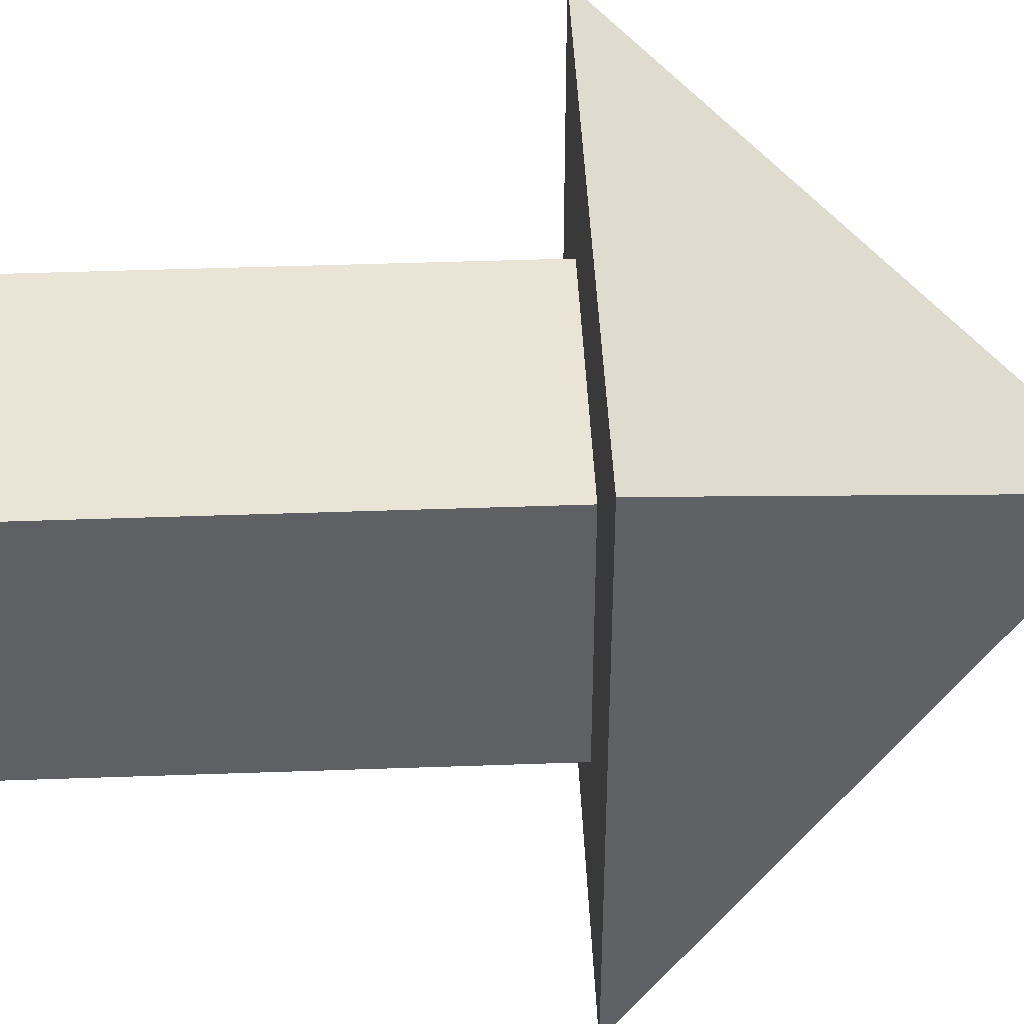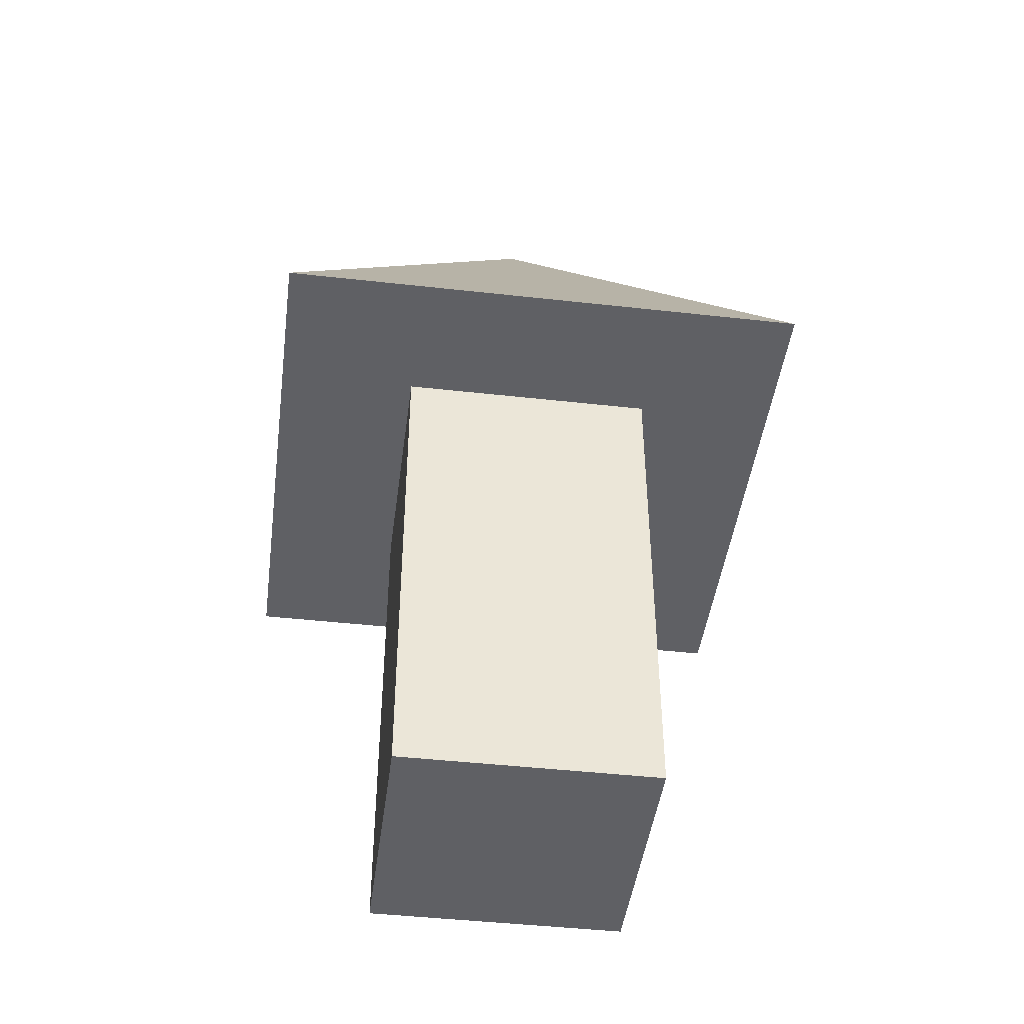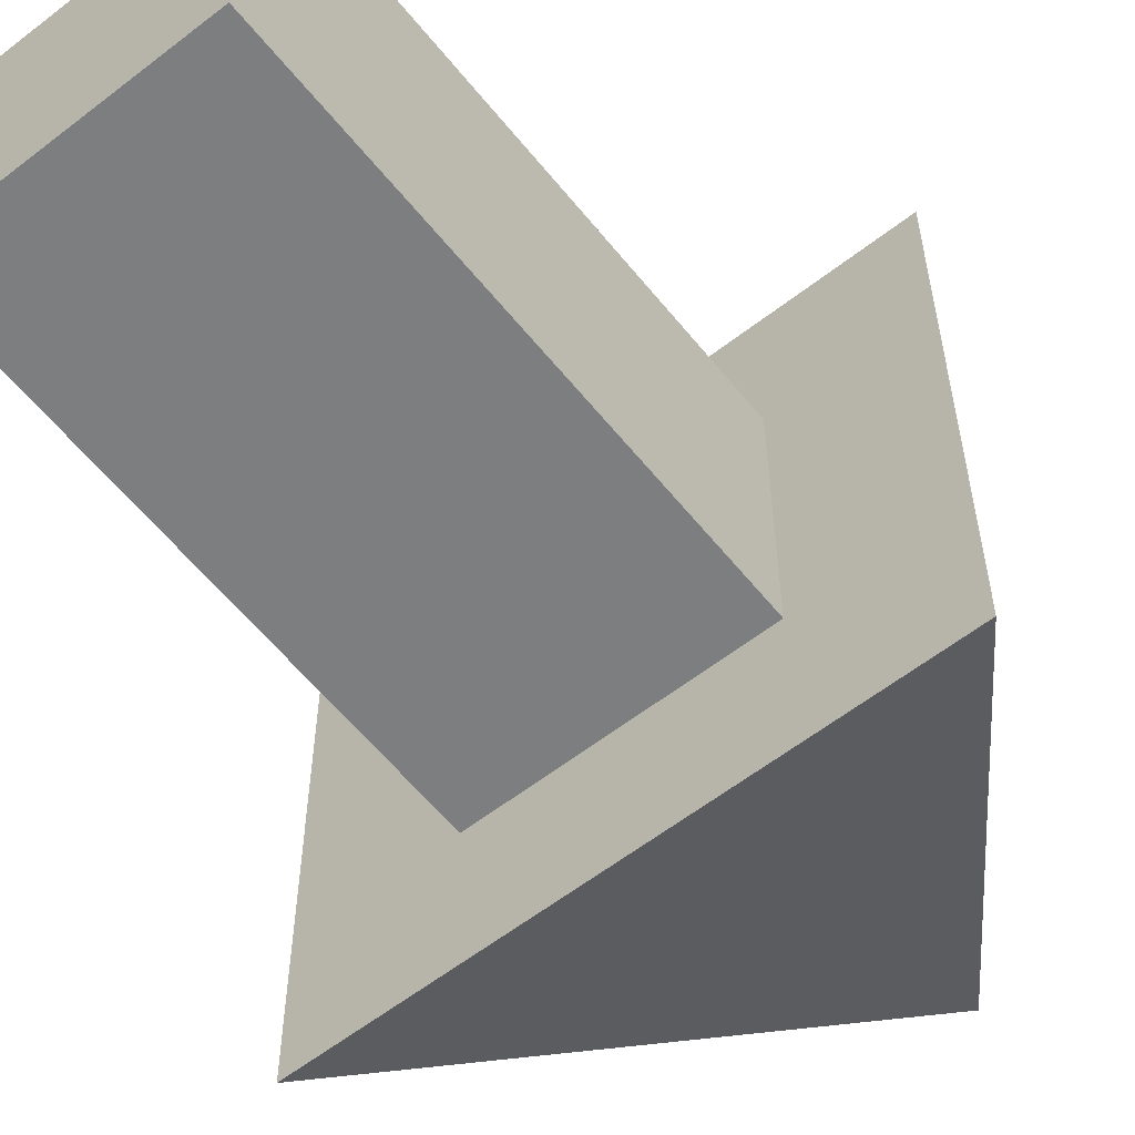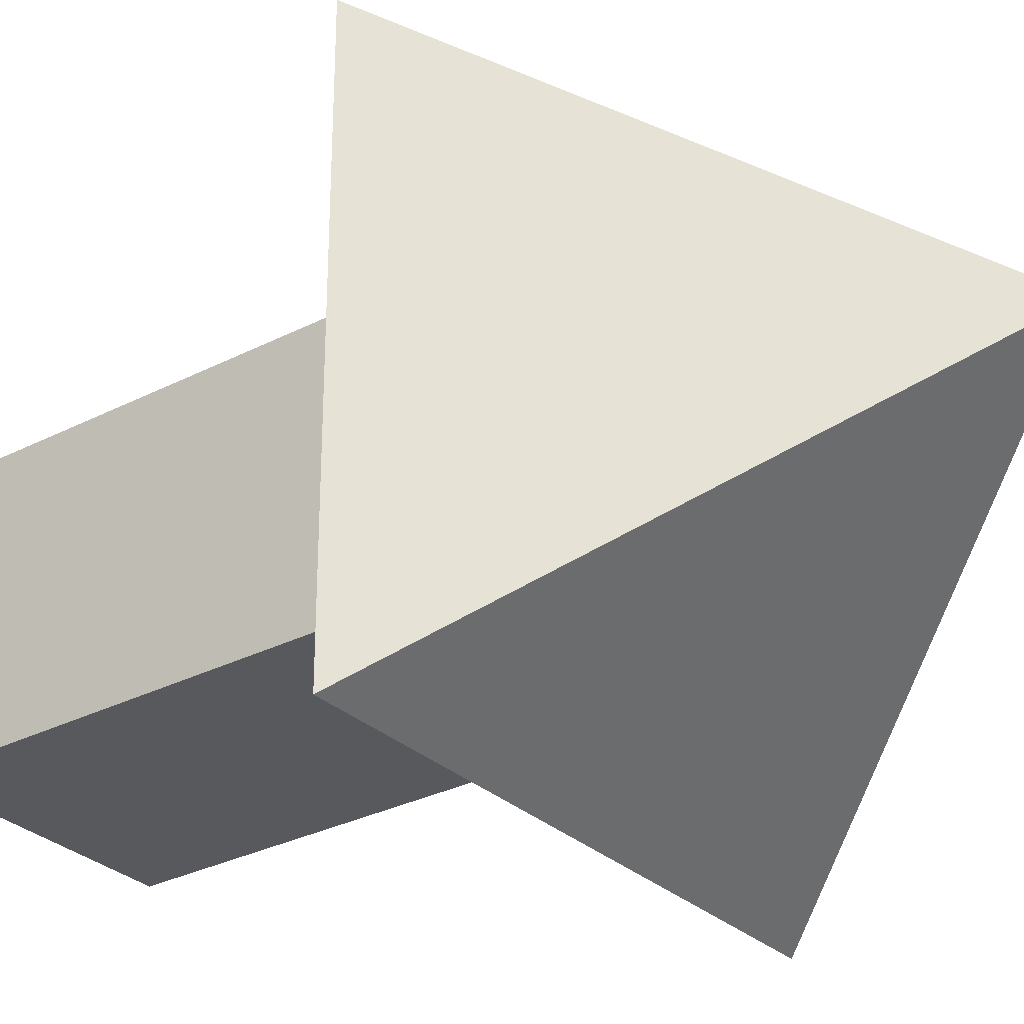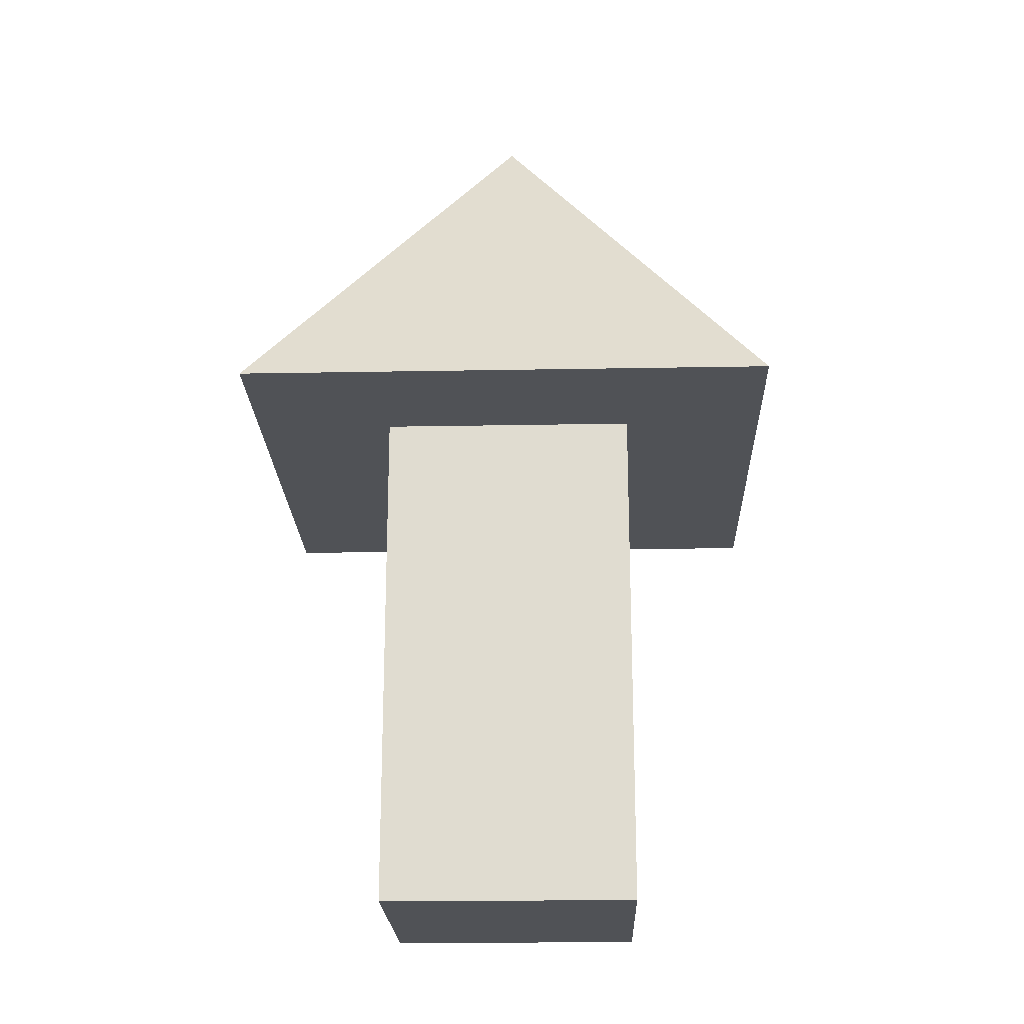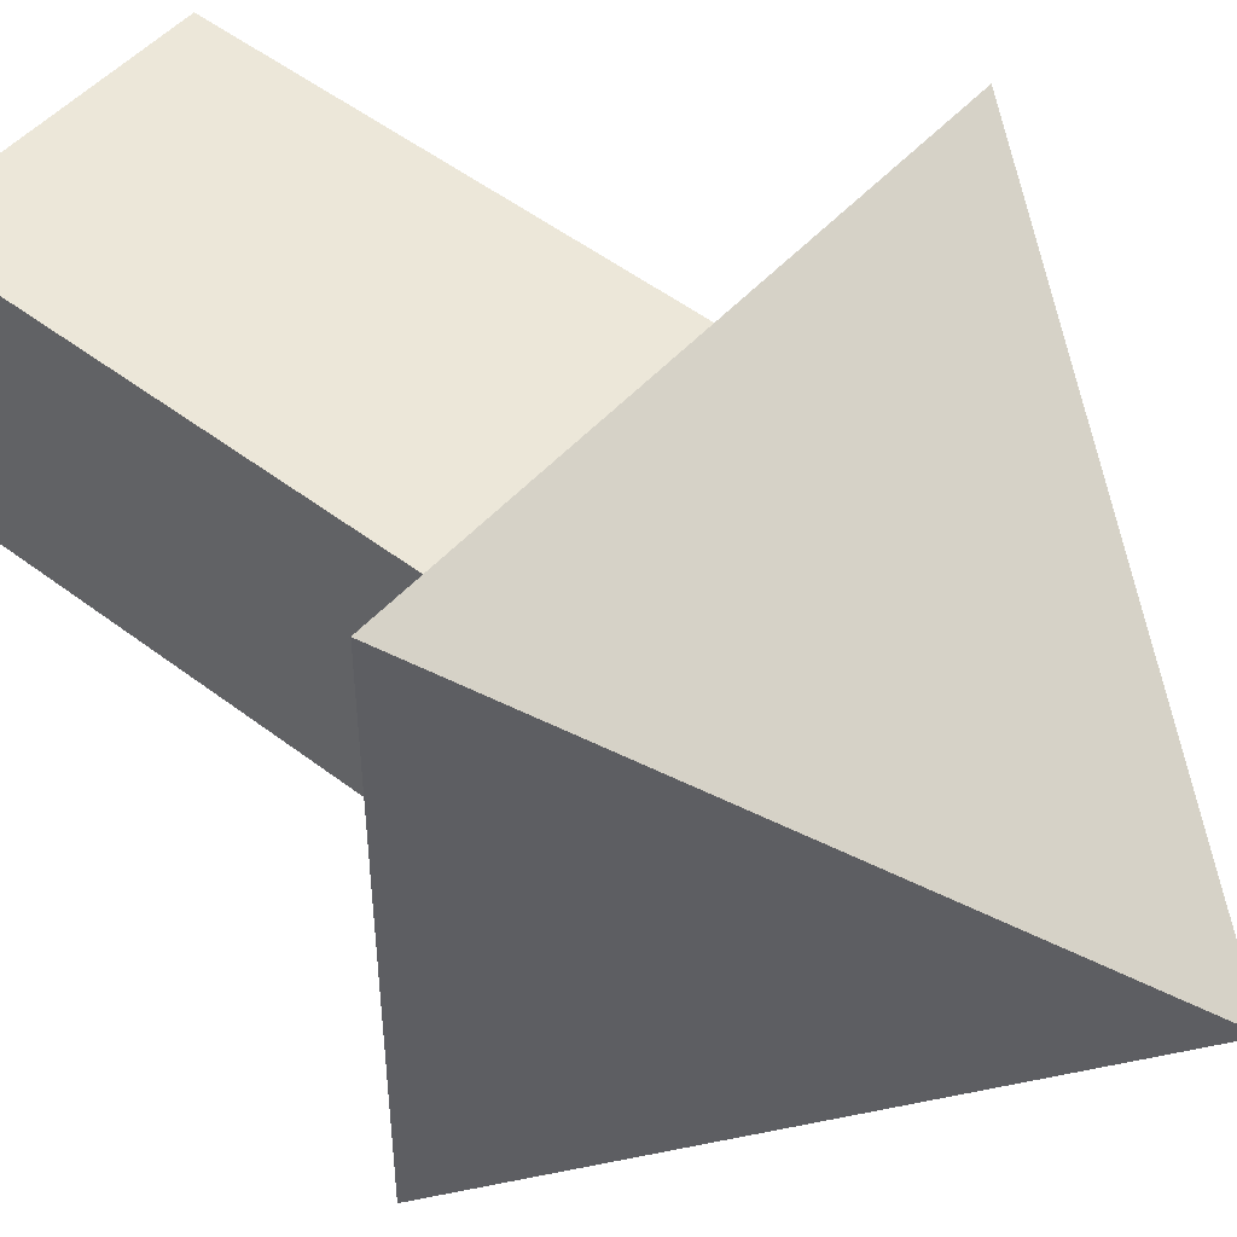
<metadata>
{"format":"obj","ext":"obj","renderer":"f3d","projection":"perspective","resolution":1024,"background":"white","views":[{"elev":43.9,"azim":87.6,"up":"+Z"},{"elev":-45.0,"azim":172.6,"up":"+Y"},{"elev":-59.3,"azim":38.6,"up":"+Z"},{"elev":-29.8,"azim":127.1,"up":"+Z"},{"elev":-21.0,"azim":-88.1,"up":"+Y"},{"elev":49.9,"azim":130.2,"up":"+Z"}]}
</metadata>
<code>
o Cube
v -0.5 -0.5 0.5
v -0.5 1.5 0.5
v -0.5 -0.5 -0.5
v -0.5 1.5 -0.5
v 0.5 -0.5 0.5
v 0.5 1.5 0.5
v 0.5 -0.5 -0.5
v 0.5 1.5 -0.5
v -1.05 1.5 1.05
v -1.05 1.5 -1.05
v 1.05 1.5 -1.05
v 1.05 1.5 1.05
v 0 3.1 0
f 2 3 1
f 4 7 3
f 8 5 7
f 6 1 5
f 7 1 3
f 8 12 6
f 9 12 13
f 2 10 4
f 6 9 2
f 4 11 8
f 11 10 13
f 12 11 13
f 10 9 13
f 2 4 3
f 4 8 7
f 8 6 5
f 6 2 1
f 7 5 1
f 8 11 12
f 2 9 10
f 6 12 9
f 4 10 11

</code>
